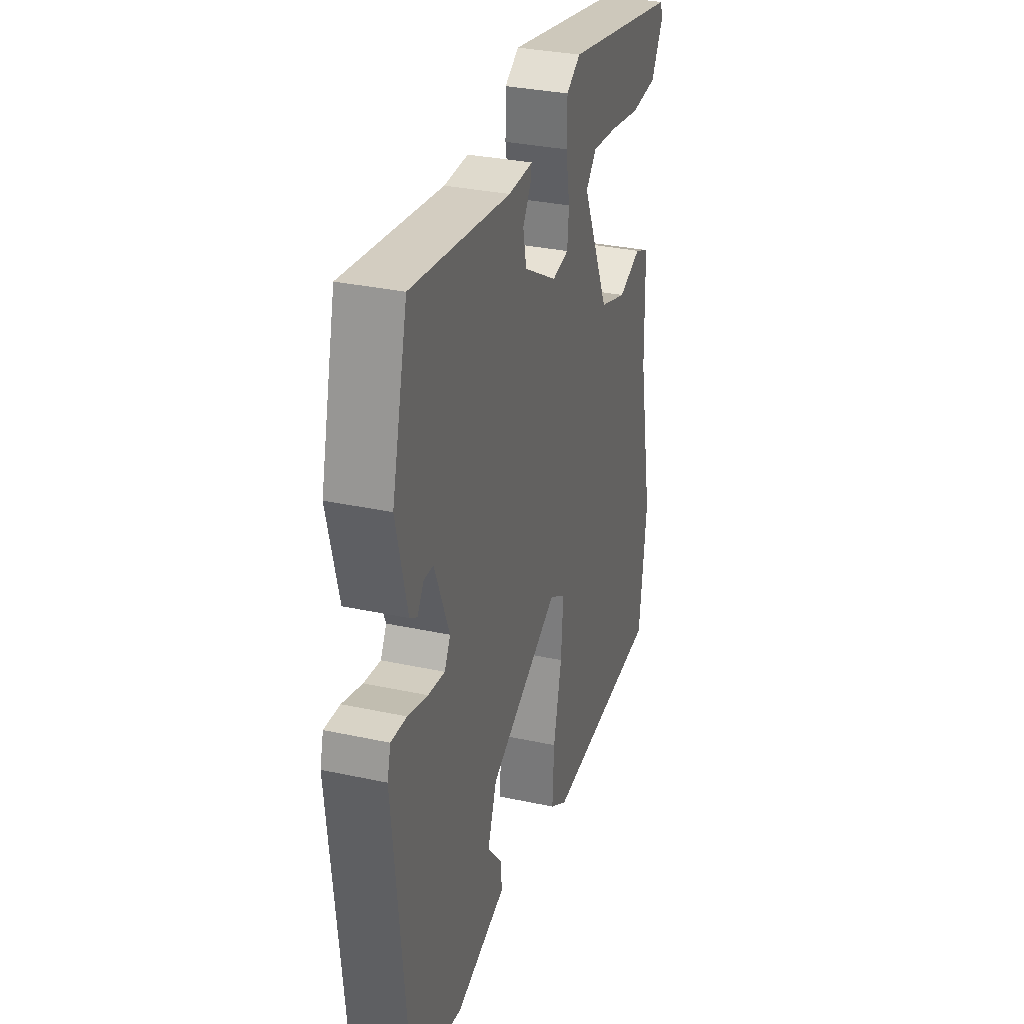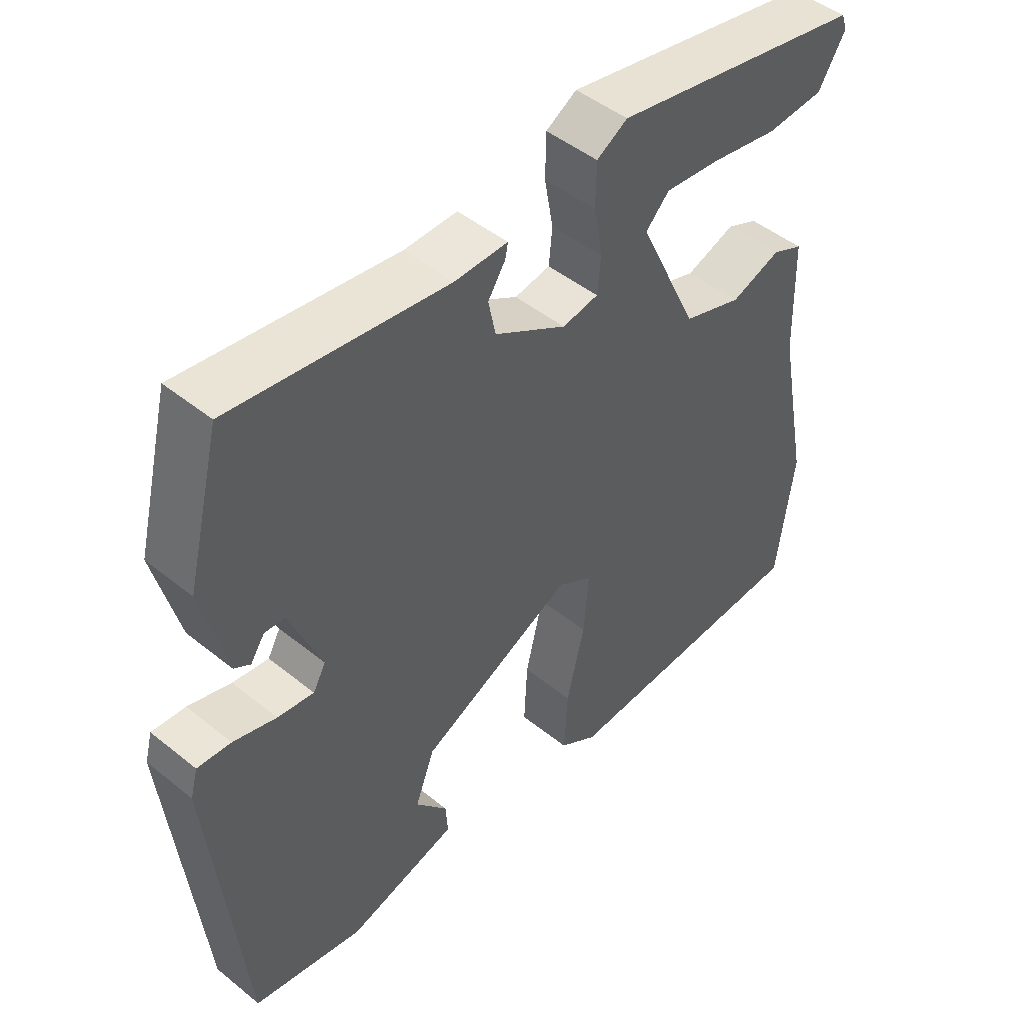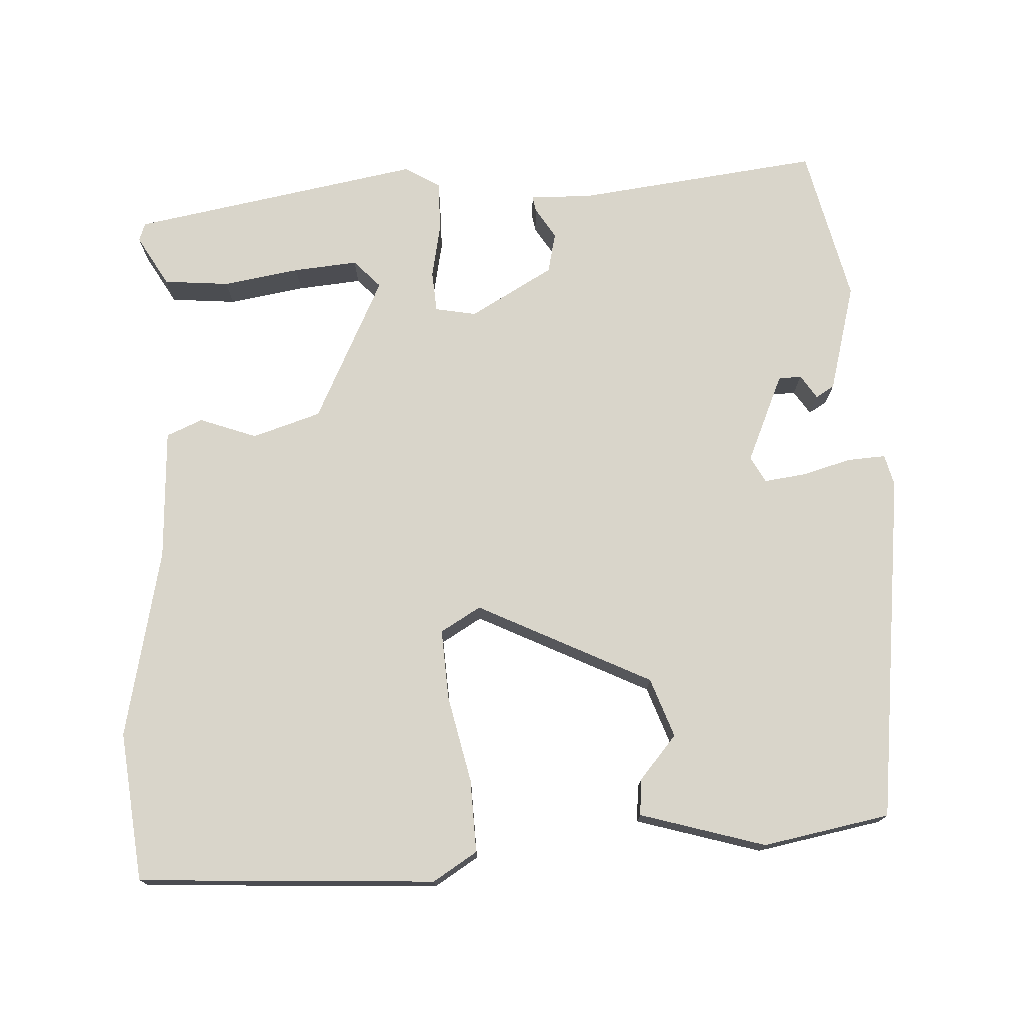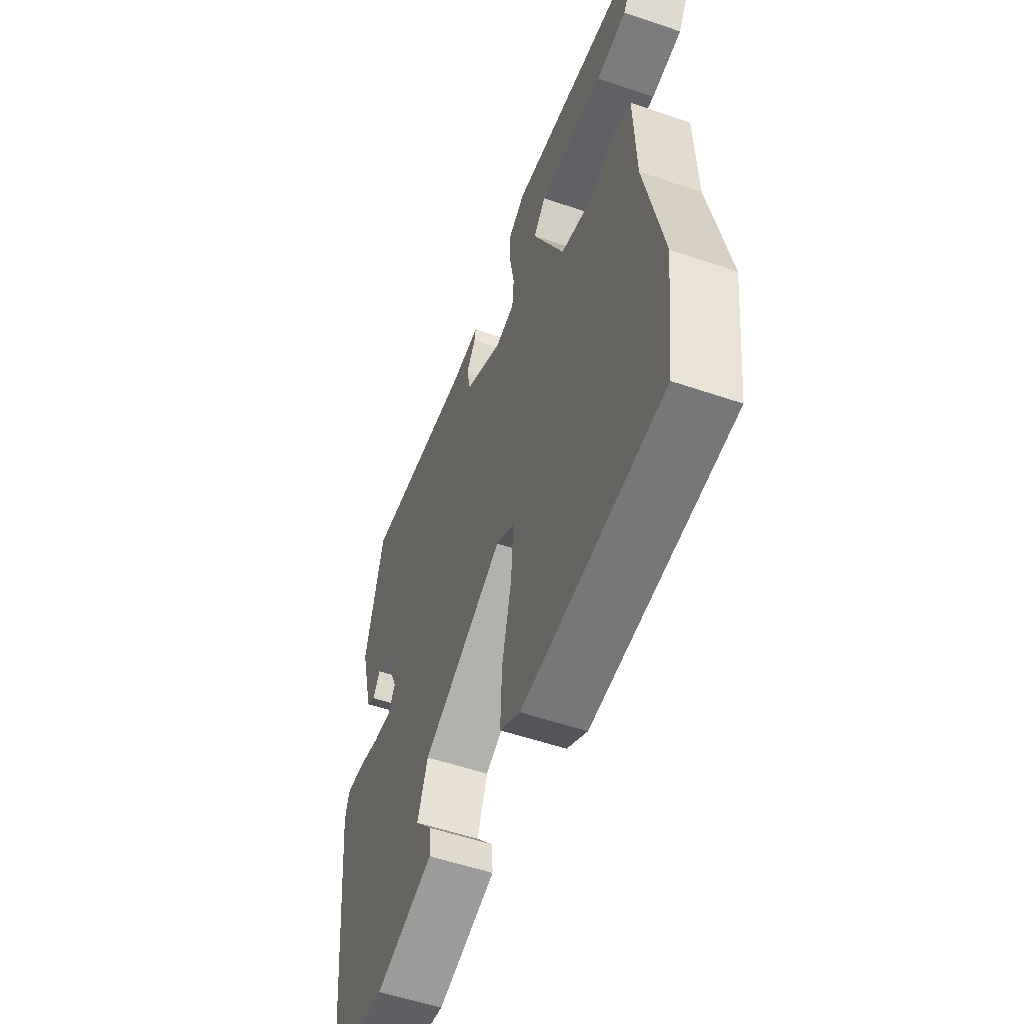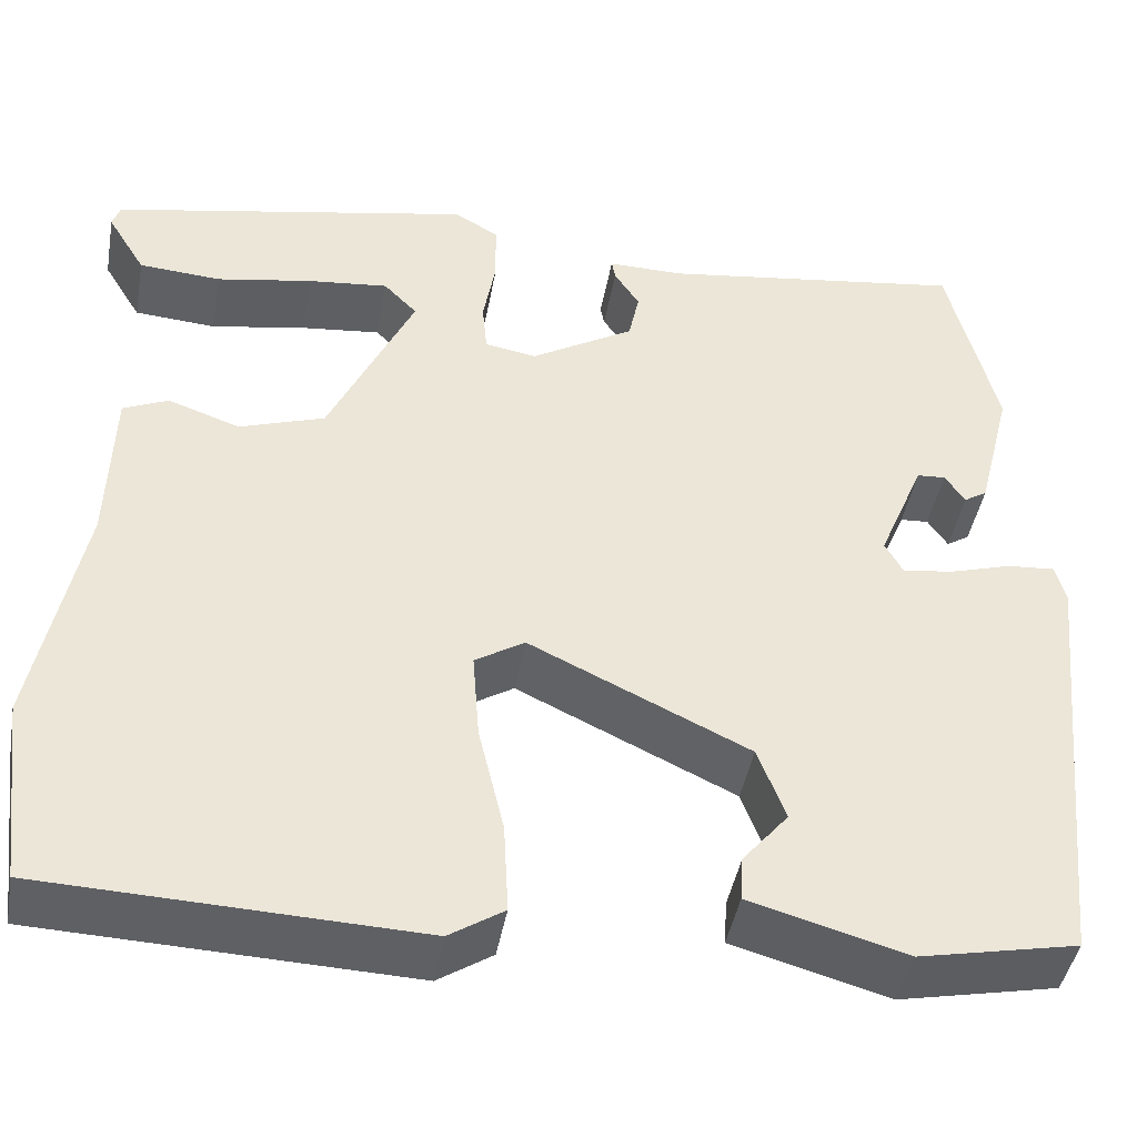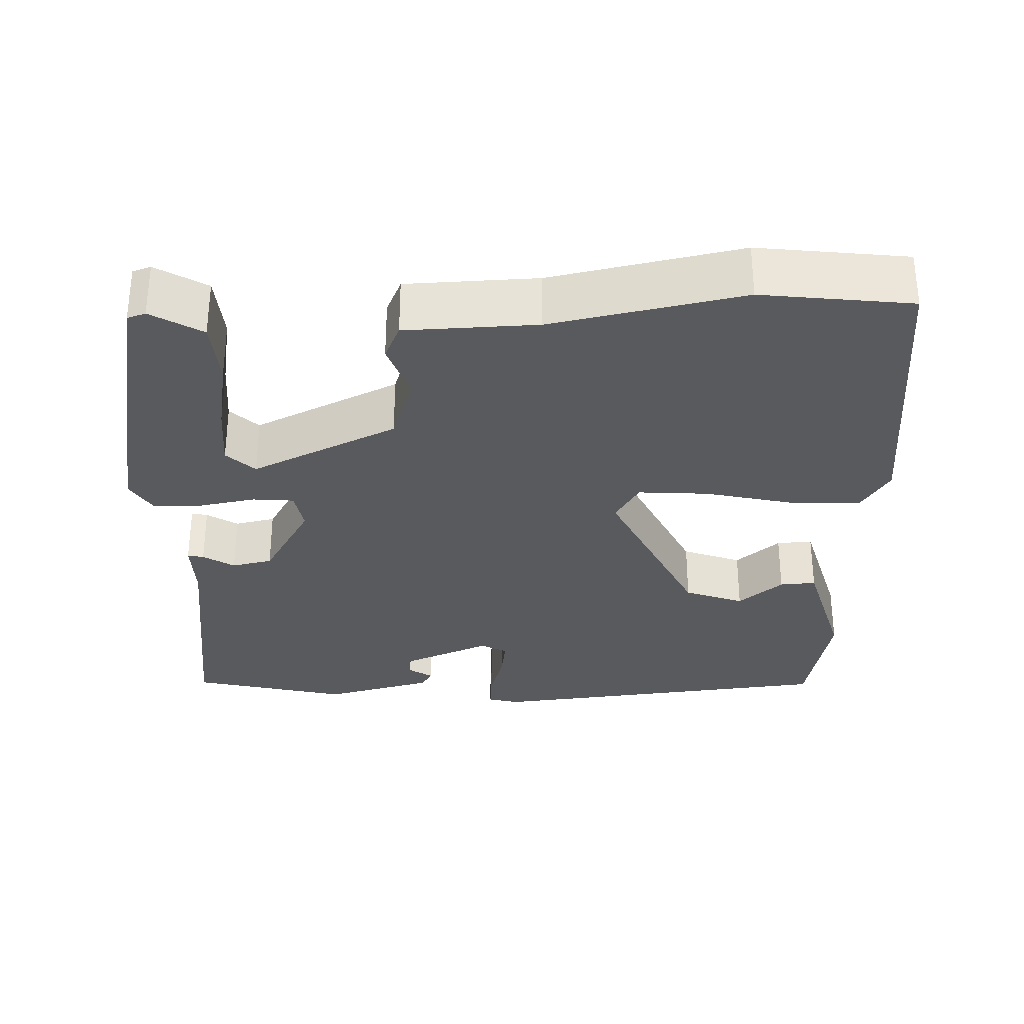
<metadata>
{"format":"obj","ext":"obj","renderer":"f3d","projection":"perspective","resolution":1024,"background":"white","views":[{"elev":32.1,"azim":-73.1,"up":"+Z"},{"elev":47.4,"azim":-47.7,"up":"+Z"},{"elev":74.5,"azim":178.2,"up":"+Y"},{"elev":-55.0,"azim":70.2,"up":"+Z"},{"elev":-43.9,"azim":169.8,"up":"+Z"},{"elev":-31.4,"azim":92.2,"up":"+Y"}]}
</metadata>
<code>
v -0.453 0.07 0.499
v -0.133 0.07 0.454
v -0.054 0.07 0.455
v -0.058 0.07 0.434
v -0.084 0.07 0.394
v -0.073 0.07 0.341
v 0.035 0.07 0.277
v 0.089 0.07 0.286
v 0.094 0.07 0.34
v 0.081 0.07 0.413
v 0.082 0.07 0.478
v 0.128 0.07 0.505
v 0.507 0.07 0.43
v 0.515 0.07 0.406
v 0.475 0.07 0.34
v 0.389 0.07 0.334
v 0.289 0.07 0.352
v 0.205 0.07 0.361
v 0.17 0.07 0.325
v 0.259 0.07 0.134
v 0.348 0.07 0.104
v 0.423 0.07 0.13
v 0.47 0.07 0.109
v 0.475 0.07 -0.063
v 0.524 0.07 -0.312
v 0.499 0.07 -0.507
v 0.11 0.07 -0.521
v 0.053 0.07 -0.484
v 0.058 0.07 -0.389
v 0.085 0.07 -0.276
v 0.092 0.07 -0.184
v 0.04 0.07 -0.152
v -0.189 0.07 -0.26
v -0.218 0.07 -0.337
v -0.17 0.07 -0.395
v -0.167 0.07 -0.442
v -0.331 0.07 -0.487
v -0.496 0.07 -0.453
v -0.543 0.07 0.006
v -0.532 0.07 0.047
v -0.482 0.07 0.043
v -0.418 0.07 0.024
v -0.364 0.07 0.016
v -0.345 0.07 0.05
v -0.393 0.07 0.166
v -0.423 0.07 0.168
v -0.444 0.07 0.137
v -0.468 0.07 0.152
v -0.504 0.07 0.295
v -0.453 0 0.499
v -0.133 0 0.454
v -0.054 0 0.455
v -0.058 0 0.434
v -0.084 0 0.394
v -0.073 0 0.341
v 0.035 0 0.277
v 0.089 0 0.286
v 0.094 0 0.34
v 0.081 0 0.413
v 0.082 0 0.478
v 0.128 0 0.505
v 0.507 0 0.43
v 0.515 0 0.406
v 0.475 0 0.34
v 0.389 0 0.334
v 0.289 0 0.352
v 0.205 0 0.361
v 0.17 0 0.325
v 0.259 0 0.134
v 0.348 0 0.104
v 0.423 0 0.13
v 0.47 0 0.109
v 0.475 0 -0.063
v 0.524 0 -0.312
v 0.499 0 -0.507
v 0.11 0 -0.521
v 0.053 0 -0.484
v 0.058 0 -0.389
v 0.085 0 -0.276
v 0.092 0 -0.184
v 0.04 0 -0.152
v -0.189 0 -0.26
v -0.218 0 -0.337
v -0.17 0 -0.395
v -0.167 0 -0.442
v -0.331 0 -0.487
v -0.496 0 -0.453
v -0.543 0 0.006
v -0.532 0 0.047
v -0.482 0 0.043
v -0.418 0 0.024
v -0.364 0 0.016
v -0.345 0 0.05
v -0.393 0 0.166
v -0.423 0 0.168
v -0.444 0 0.137
v -0.468 0 0.152
v -0.504 0 0.295
f 48 49 1
f 47 48 1
f 46 47 1
f 45 46 1 2
f 3 4 5
f 2 3 5
f 45 2 5
f 44 45 5
f 43 44 5 6
f 40 41 42
f 39 40 42
f 38 39 42
f 37 38 42
f 36 37 42
f 34 35 36
f 34 36 42
f 33 34 42 43
f 28 29 30
f 27 28 30
f 26 27 30
f 25 26 30
f 24 25 30
f 24 30 31
f 23 24 31
f 22 23 31
f 21 22 31
f 20 21 31 32
f 15 16 17
f 14 15 17
f 13 14 17
f 12 13 17
f 11 12 17
f 10 11 17
f 10 17 18
f 9 10 18 19
f 43 6 7
f 33 43 7
f 32 33 7
f 20 32 7
f 8 9 19 20
f 7 8 20
f 50 98 97
f 50 97 96
f 50 96 95
f 51 50 95 94
f 54 53 52
f 54 52 51
f 54 51 94
f 54 94 93
f 55 54 93 92
f 91 90 89
f 91 89 88
f 91 88 87
f 91 87 86
f 91 86 85
f 85 84 83
f 91 85 83
f 92 91 83 82
f 79 78 77
f 79 77 76
f 79 76 75
f 79 75 74
f 79 74 73
f 80 79 73
f 80 73 72
f 80 72 71
f 80 71 70
f 81 80 70 69
f 66 65 64
f 66 64 63
f 66 63 62
f 66 62 61
f 66 61 60
f 66 60 59
f 67 66 59
f 68 67 59 58
f 56 55 92
f 56 92 82
f 56 82 81
f 56 81 69
f 69 68 58 57
f 69 57 56
f 1 50 51 2
f 2 51 52 3
f 3 52 53 4
f 4 53 54 5
f 5 54 55 6
f 6 55 56 7
f 7 56 57 8
f 8 57 58 9
f 9 58 59 10
f 10 59 60 11
f 11 60 61 12
f 12 61 62 13
f 13 62 63 14
f 14 63 64 15
f 15 64 65 16
f 16 65 66 17
f 17 66 67 18
f 18 67 68 19
f 19 68 69 20
f 20 69 70 21
f 21 70 71 22
f 22 71 72 23
f 23 72 73 24
f 24 73 74 25
f 25 74 75 26
f 26 75 76 27
f 27 76 77 28
f 28 77 78 29
f 29 78 79 30
f 30 79 80 31
f 31 80 81 32
f 32 81 82 33
f 33 82 83 34
f 34 83 84 35
f 35 84 85 36
f 36 85 86 37
f 37 86 87 38
f 38 87 88 39
f 39 88 89 40
f 40 89 90 41
f 41 90 91 42
f 42 91 92 43
f 43 92 93 44
f 44 93 94 45
f 45 94 95 46
f 46 95 96 47
f 47 96 97 48
f 48 97 98 49
f 49 98 50 1

</code>
